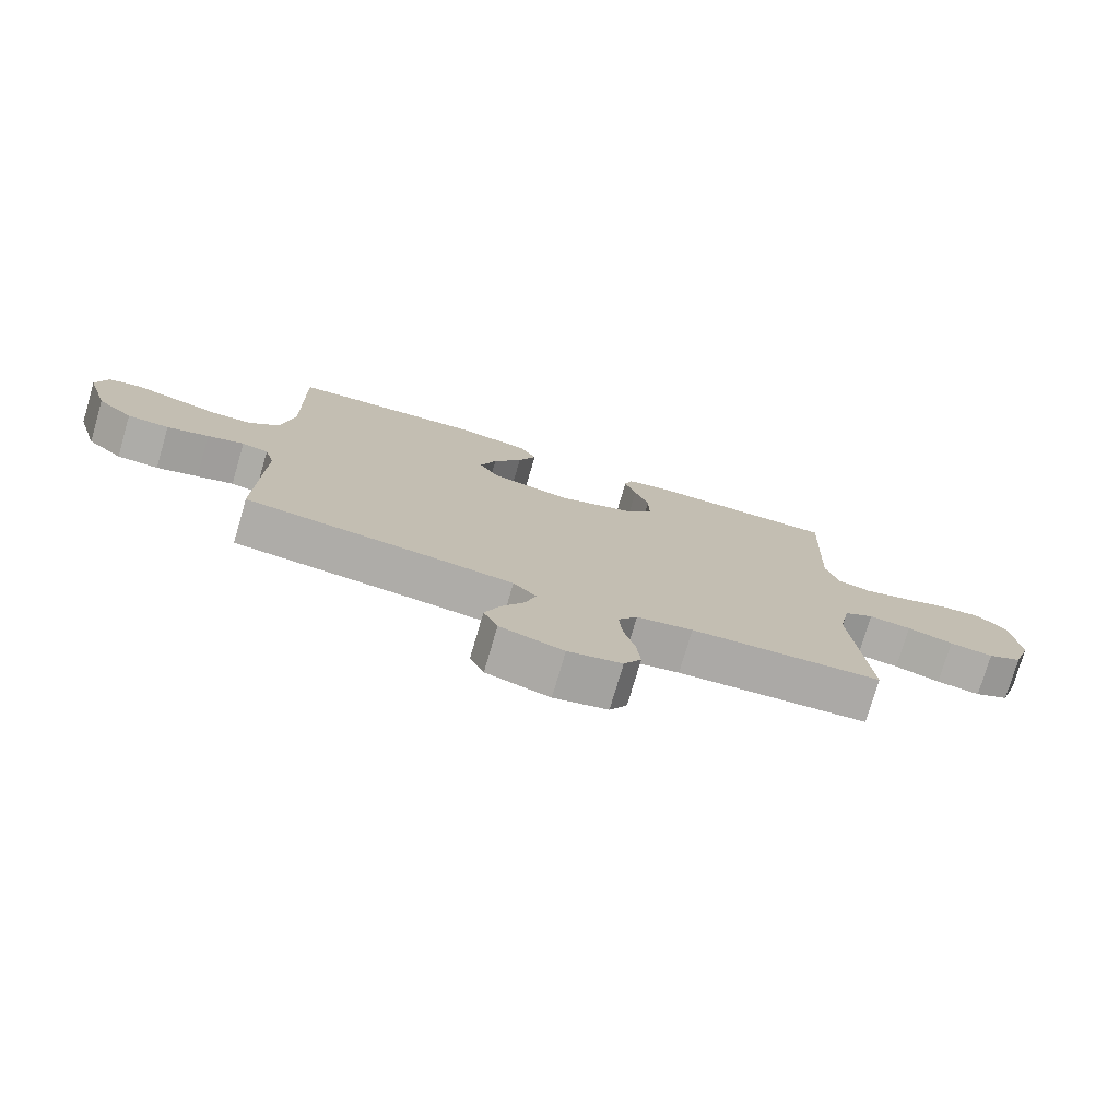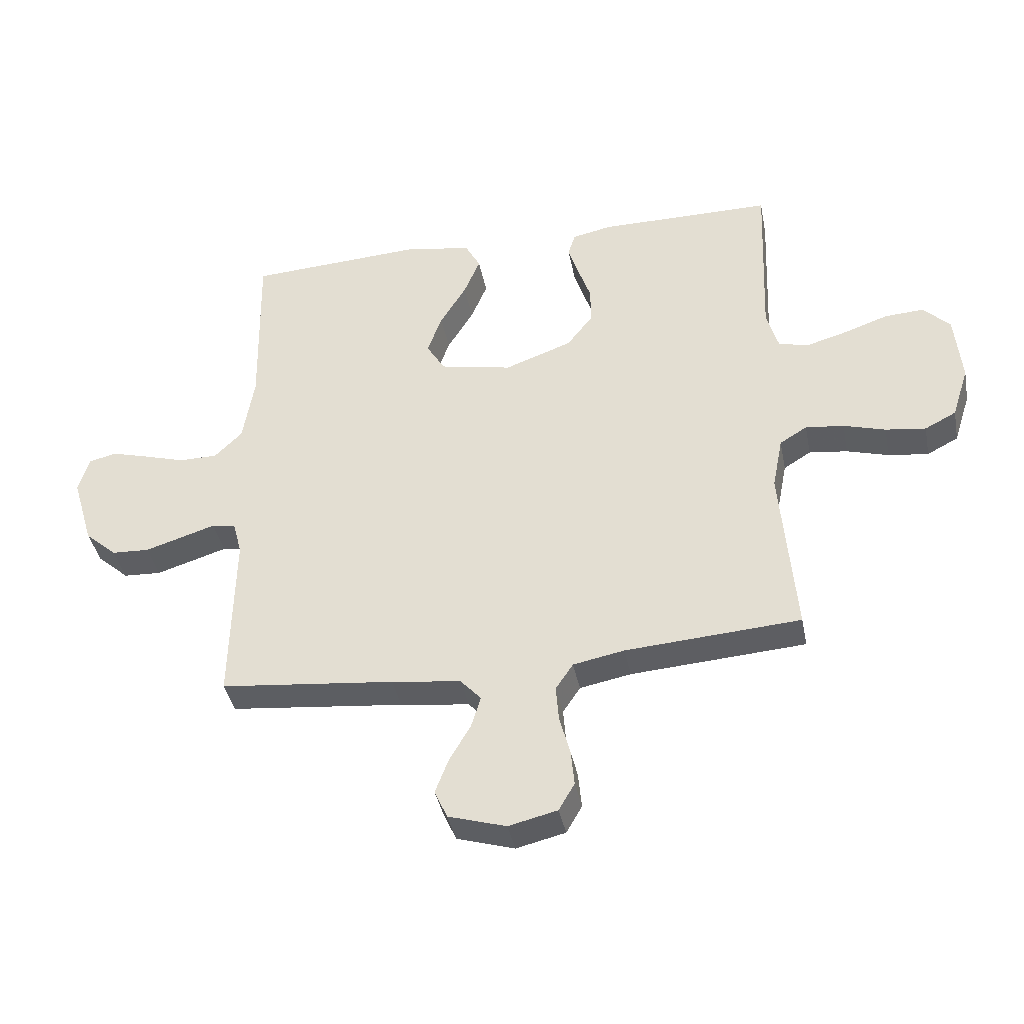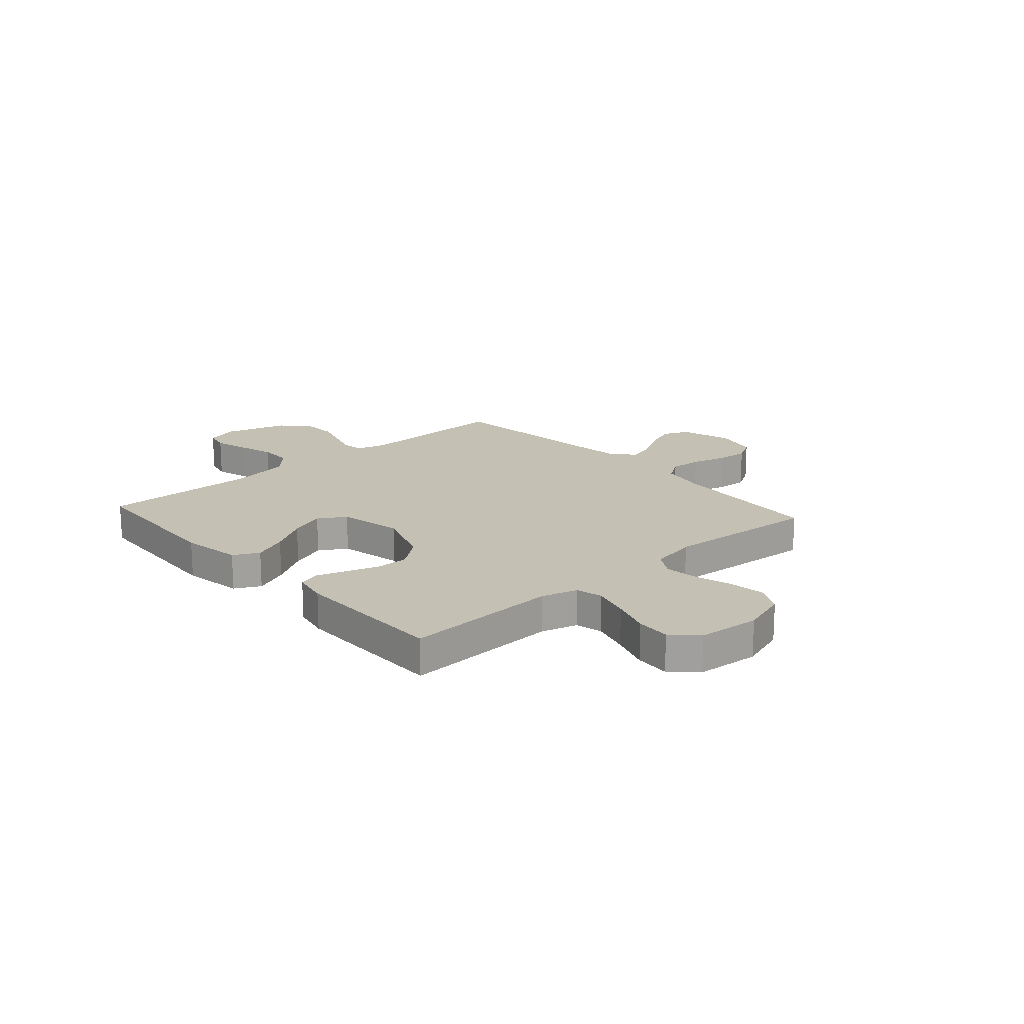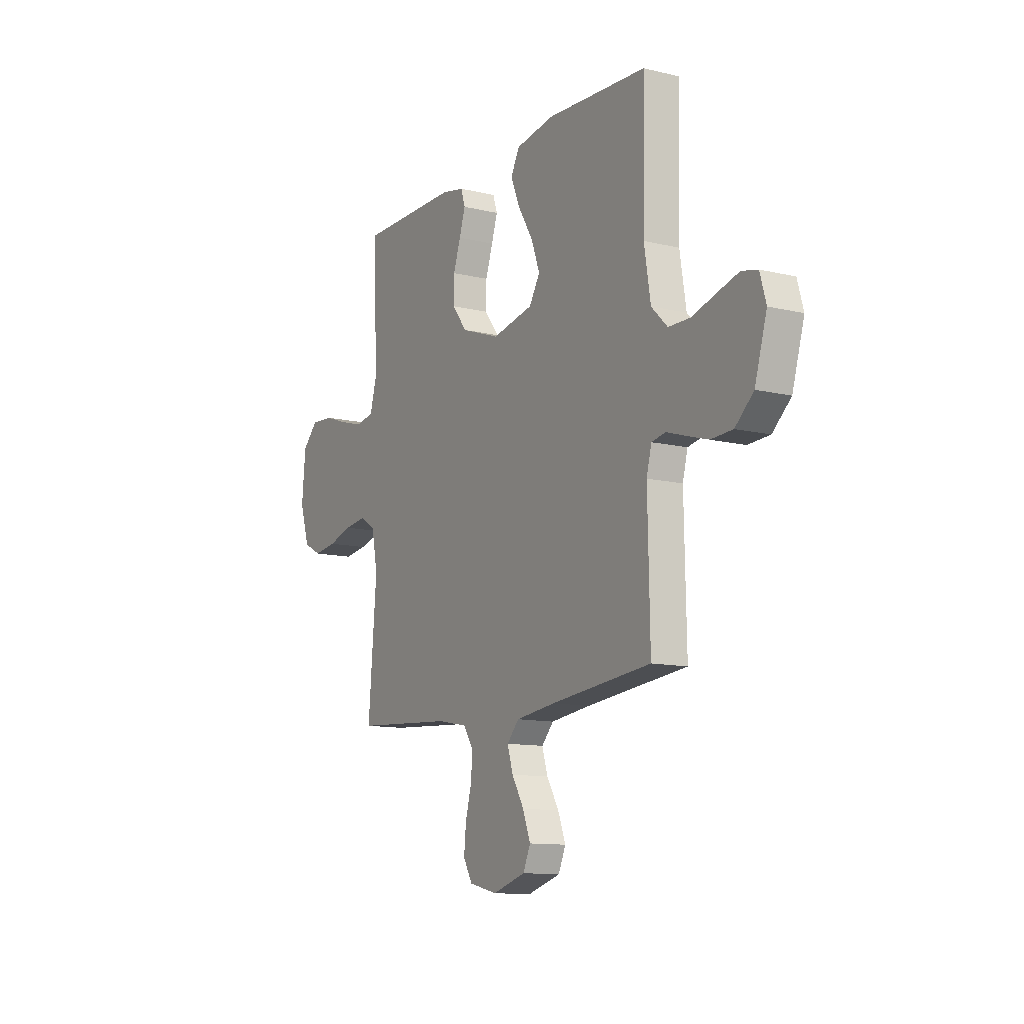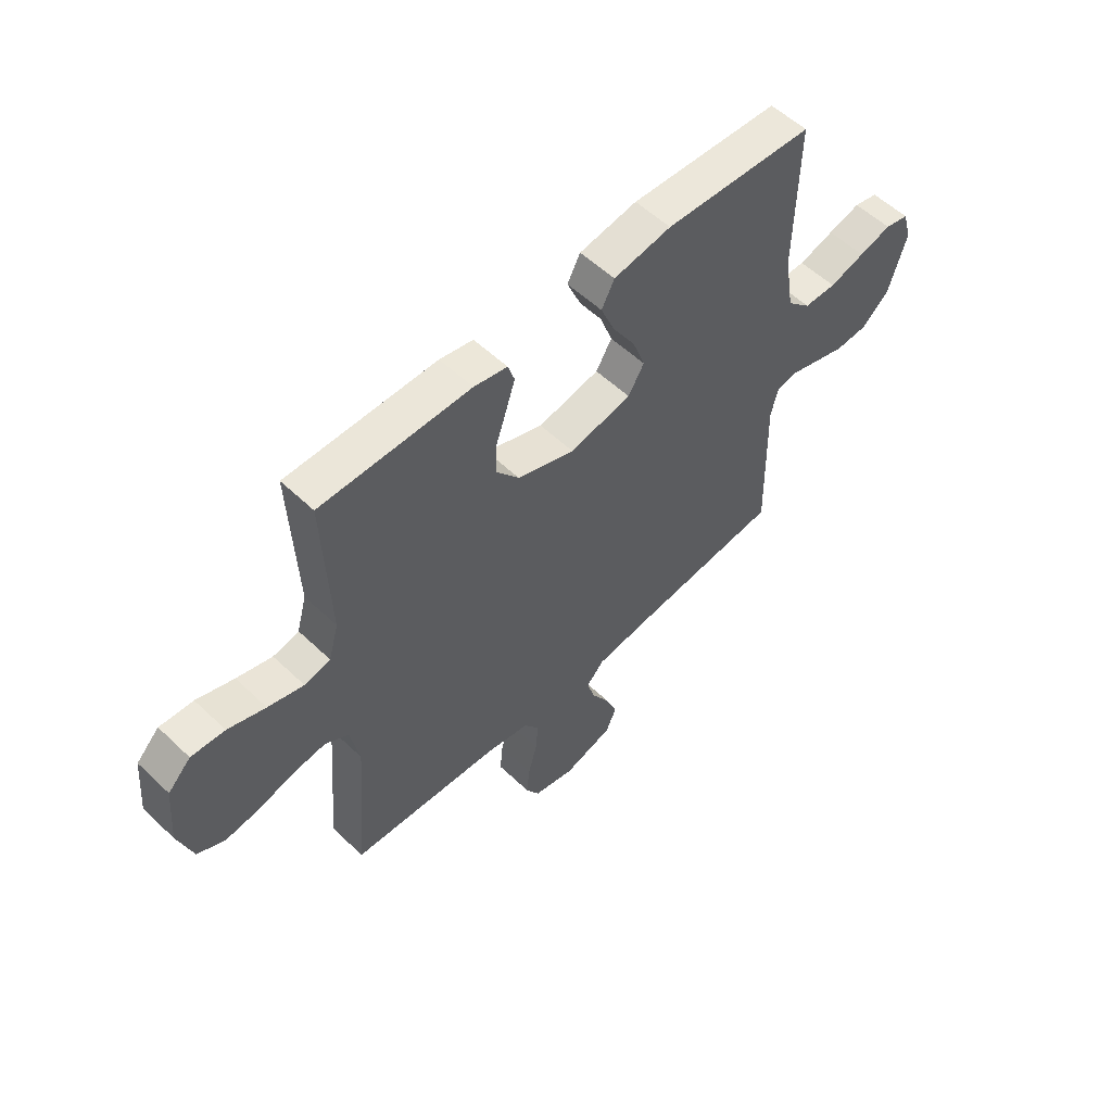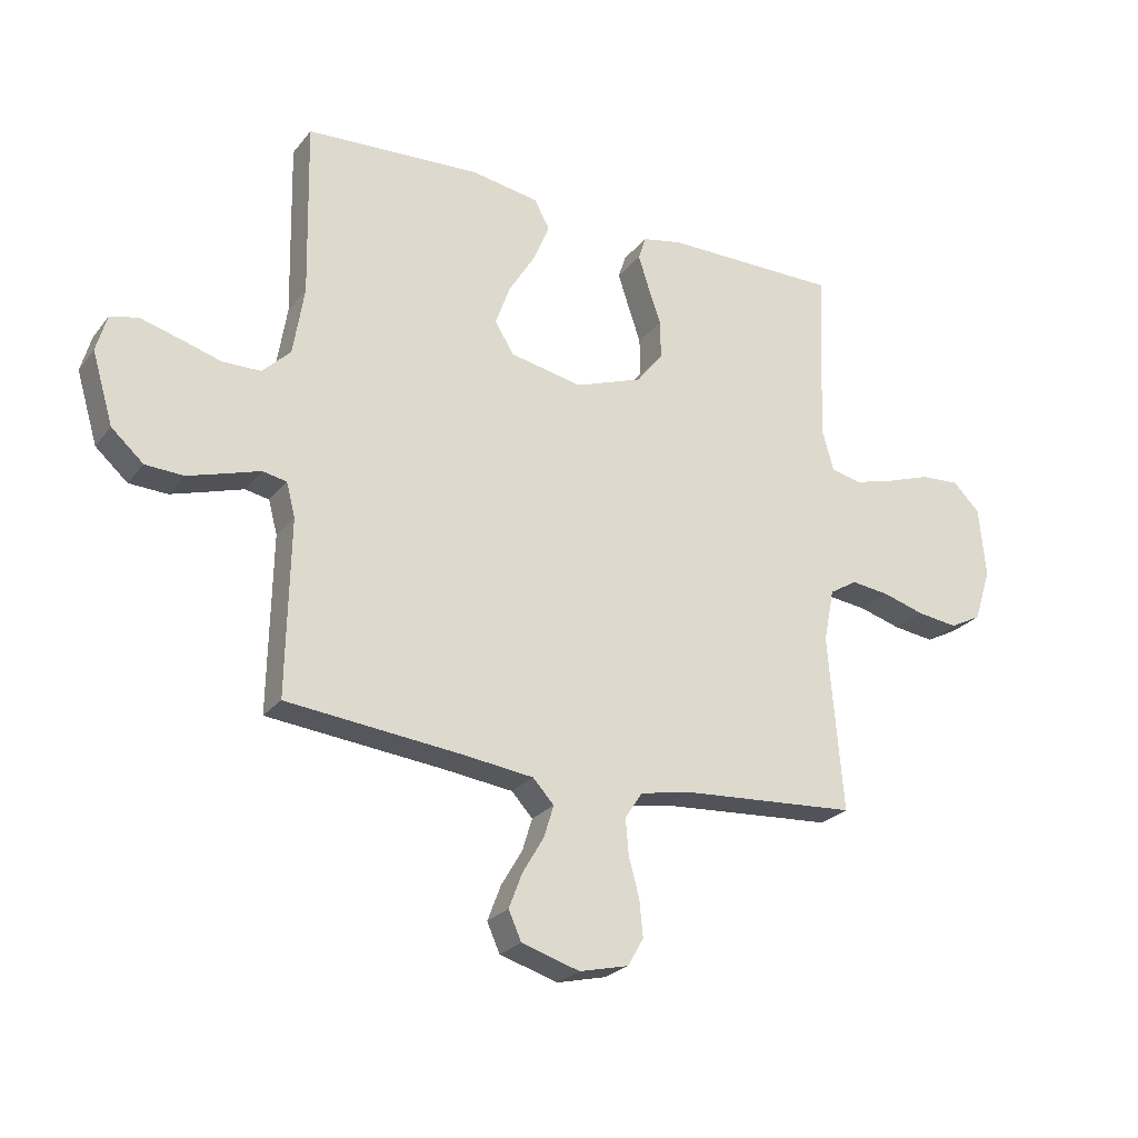
<metadata>
{"format":"obj","ext":"obj","renderer":"f3d","projection":"perspective","resolution":1024,"background":"white","views":[{"elev":-76.4,"azim":-16.4,"up":"+Z"},{"elev":-39.3,"azim":11.1,"up":"+Z"},{"elev":18.2,"azim":48.2,"up":"+Y"},{"elev":-11.8,"azim":-119.9,"up":"+Z"},{"elev":55.6,"azim":134.9,"up":"+Z"},{"elev":-24.9,"azim":-28.8,"up":"+Z"}]}
</metadata>
<code>
v -0.5 0.07 0.5
v -0.2 0.07 0.517
v -0.084 0.07 0.498
v -0.058 0.07 0.449
v -0.086 0.07 0.382
v -0.131 0.07 0.308
v -0.156 0.07 0.239
v -0.124 0.07 0.186
v 0 0.07 0.161
v 0.116 0.07 0.203
v 0.161 0.07 0.261
v 0.16 0.07 0.326
v 0.138 0.07 0.39
v 0.12 0.07 0.446
v 0.133 0.07 0.486
v 0.2 0.07 0.5
v 0.5 0.07 0.5
v 0.488 0.07 0.2
v 0.508 0.07 0.129
v 0.56 0.07 0.117
v 0.631 0.07 0.137
v 0.706 0.07 0.163
v 0.773 0.07 0.167
v 0.819 0.07 0.121
v 0.83 0.07 0
v 0.801 0.07 -0.09
v 0.747 0.07 -0.118
v 0.678 0.07 -0.109
v 0.606 0.07 -0.088
v 0.54 0.07 -0.08
v 0.493 0.07 -0.109
v 0.475 0.07 -0.2
v 0.5 0.07 -0.5
v 0.2 0.07 -0.521
v 0.112 0.07 -0.538
v 0.082 0.07 -0.583
v 0.087 0.07 -0.644
v 0.105 0.07 -0.711
v 0.111 0.07 -0.773
v 0.084 0.07 -0.82
v 0 0.07 -0.84
v -0.099 0.07 -0.81
v -0.121 0.07 -0.761
v -0.098 0.07 -0.701
v -0.062 0.07 -0.64
v -0.045 0.07 -0.585
v -0.081 0.07 -0.546
v -0.2 0.07 -0.531
v -0.5 0.07 -0.5
v -0.494 0.07 -0.2
v -0.509 0.07 -0.143
v -0.55 0.07 -0.135
v -0.607 0.07 -0.153
v -0.672 0.07 -0.173
v -0.737 0.07 -0.17
v -0.792 0.07 -0.121
v -0.828 0.07 0
v -0.81 0.07 0.063
v -0.762 0.07 0.074
v -0.697 0.07 0.056
v -0.626 0.07 0.035
v -0.561 0.07 0.036
v -0.513 0.07 0.083
v -0.494 0.07 0.2
v -0.5 0 0.5
v -0.2 0 0.517
v -0.084 0 0.498
v -0.058 0 0.449
v -0.086 0 0.382
v -0.131 0 0.308
v -0.156 0 0.239
v -0.124 0 0.186
v 0 0 0.161
v 0.116 0 0.203
v 0.161 0 0.261
v 0.16 0 0.326
v 0.138 0 0.39
v 0.12 0 0.446
v 0.133 0 0.486
v 0.2 0 0.5
v 0.5 0 0.5
v 0.488 0 0.2
v 0.508 0 0.129
v 0.56 0 0.117
v 0.631 0 0.137
v 0.706 0 0.163
v 0.773 0 0.167
v 0.819 0 0.121
v 0.83 0 0
v 0.801 0 -0.09
v 0.747 0 -0.118
v 0.678 0 -0.109
v 0.606 0 -0.088
v 0.54 0 -0.08
v 0.493 0 -0.109
v 0.475 0 -0.2
v 0.5 0 -0.5
v 0.2 0 -0.521
v 0.112 0 -0.538
v 0.082 0 -0.583
v 0.087 0 -0.644
v 0.105 0 -0.711
v 0.111 0 -0.773
v 0.084 0 -0.82
v 0 0 -0.84
v -0.099 0 -0.81
v -0.121 0 -0.761
v -0.098 0 -0.701
v -0.062 0 -0.64
v -0.045 0 -0.585
v -0.081 0 -0.546
v -0.2 0 -0.531
v -0.5 0 -0.5
v -0.494 0 -0.2
v -0.509 0 -0.143
v -0.55 0 -0.135
v -0.607 0 -0.153
v -0.672 0 -0.173
v -0.737 0 -0.17
v -0.792 0 -0.121
v -0.828 0 0
v -0.81 0 0.063
v -0.762 0 0.074
v -0.697 0 0.056
v -0.626 0 0.035
v -0.561 0 0.036
v -0.513 0 0.083
v -0.494 0 0.2
f 59 60 61
f 58 59 61
f 57 58 61
f 56 57 61
f 55 56 61
f 54 55 61
f 53 54 61
f 52 53 61
f 51 52 61 62
f 48 49 50
f 47 48 50 51
f 43 44 45
f 42 43 45
f 41 42 45
f 40 41 45
f 39 40 45
f 38 39 45
f 37 38 45
f 36 37 45 46
f 35 36 46 47
f 32 33 34
f 51 62 63
f 47 51 63
f 35 47 63
f 34 35 63
f 32 34 63
f 31 32 63
f 27 28 29
f 26 27 29
f 25 26 29
f 24 25 29
f 23 24 29
f 22 23 29
f 21 22 29
f 16 17 18
f 15 16 18
f 14 15 18
f 13 14 18
f 12 13 18
f 11 12 18 19
f 10 11 19
f 9 10 19 20
f 4 5 6
f 3 4 6
f 2 3 6
f 1 2 6
f 64 1 6
f 64 6 7
f 30 31 63 64
f 20 21 29 30
f 9 20 30
f 8 9 30 64
f 7 8 64
f 125 124 123
f 125 123 122
f 125 122 121
f 125 121 120
f 125 120 119
f 125 119 118
f 125 118 117
f 125 117 116
f 126 125 116 115
f 114 113 112
f 115 114 112 111
f 109 108 107
f 109 107 106
f 109 106 105
f 109 105 104
f 109 104 103
f 109 103 102
f 109 102 101
f 110 109 101 100
f 111 110 100 99
f 98 97 96
f 127 126 115
f 127 115 111
f 127 111 99
f 127 99 98
f 127 98 96
f 127 96 95
f 93 92 91
f 93 91 90
f 93 90 89
f 93 89 88
f 93 88 87
f 93 87 86
f 93 86 85
f 82 81 80
f 82 80 79
f 82 79 78
f 82 78 77
f 82 77 76
f 83 82 76 75
f 83 75 74
f 84 83 74 73
f 70 69 68
f 70 68 67
f 70 67 66
f 70 66 65
f 70 65 128
f 71 70 128
f 128 127 95 94
f 94 93 85 84
f 94 84 73
f 128 94 73 72
f 128 72 71
f 1 65 66 2
f 2 66 67 3
f 3 67 68 4
f 4 68 69 5
f 5 69 70 6
f 6 70 71 7
f 7 71 72 8
f 8 72 73 9
f 9 73 74 10
f 10 74 75 11
f 11 75 76 12
f 12 76 77 13
f 13 77 78 14
f 14 78 79 15
f 15 79 80 16
f 16 80 81 17
f 17 81 82 18
f 18 82 83 19
f 19 83 84 20
f 20 84 85 21
f 21 85 86 22
f 22 86 87 23
f 23 87 88 24
f 24 88 89 25
f 25 89 90 26
f 26 90 91 27
f 27 91 92 28
f 28 92 93 29
f 29 93 94 30
f 30 94 95 31
f 31 95 96 32
f 32 96 97 33
f 33 97 98 34
f 34 98 99 35
f 35 99 100 36
f 36 100 101 37
f 37 101 102 38
f 38 102 103 39
f 39 103 104 40
f 40 104 105 41
f 41 105 106 42
f 42 106 107 43
f 43 107 108 44
f 44 108 109 45
f 45 109 110 46
f 46 110 111 47
f 47 111 112 48
f 48 112 113 49
f 49 113 114 50
f 50 114 115 51
f 51 115 116 52
f 52 116 117 53
f 53 117 118 54
f 54 118 119 55
f 55 119 120 56
f 56 120 121 57
f 57 121 122 58
f 58 122 123 59
f 59 123 124 60
f 60 124 125 61
f 61 125 126 62
f 62 126 127 63
f 63 127 128 64
f 64 128 65 1

</code>
